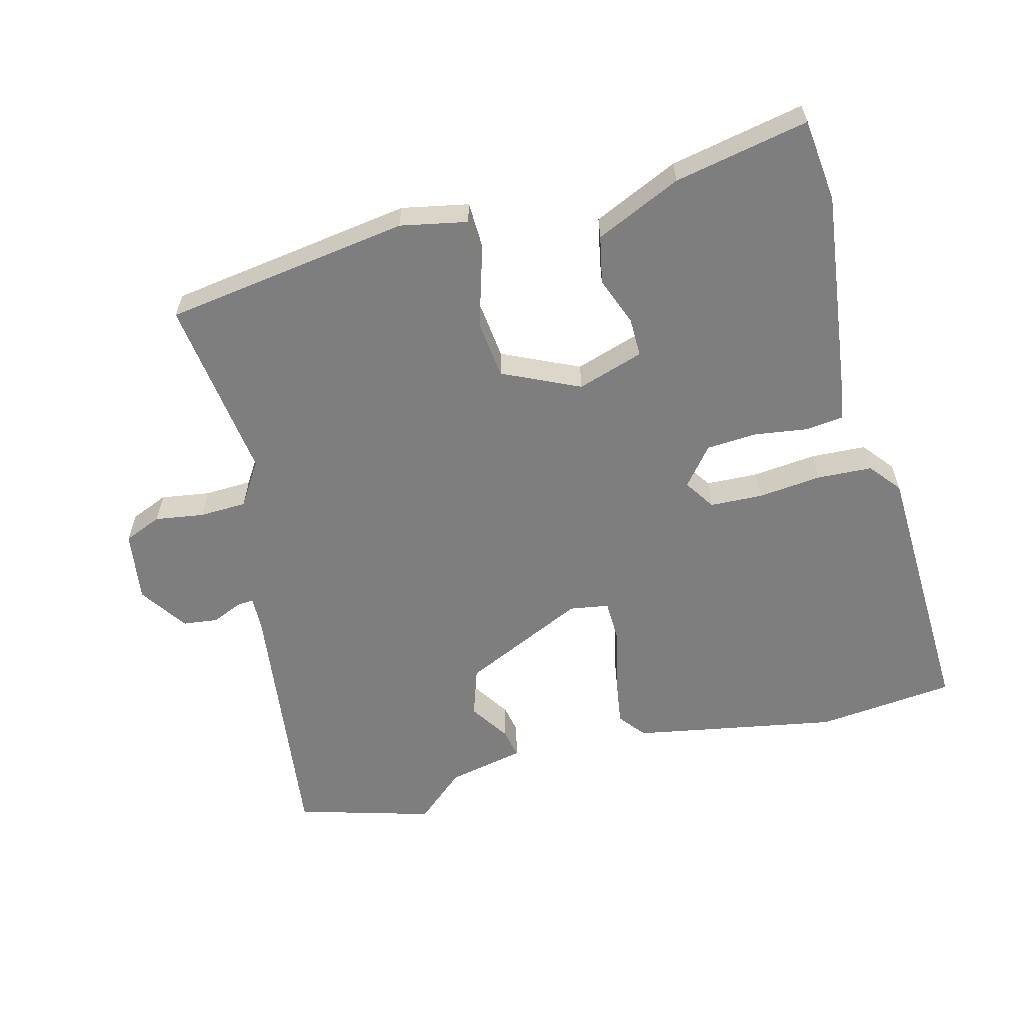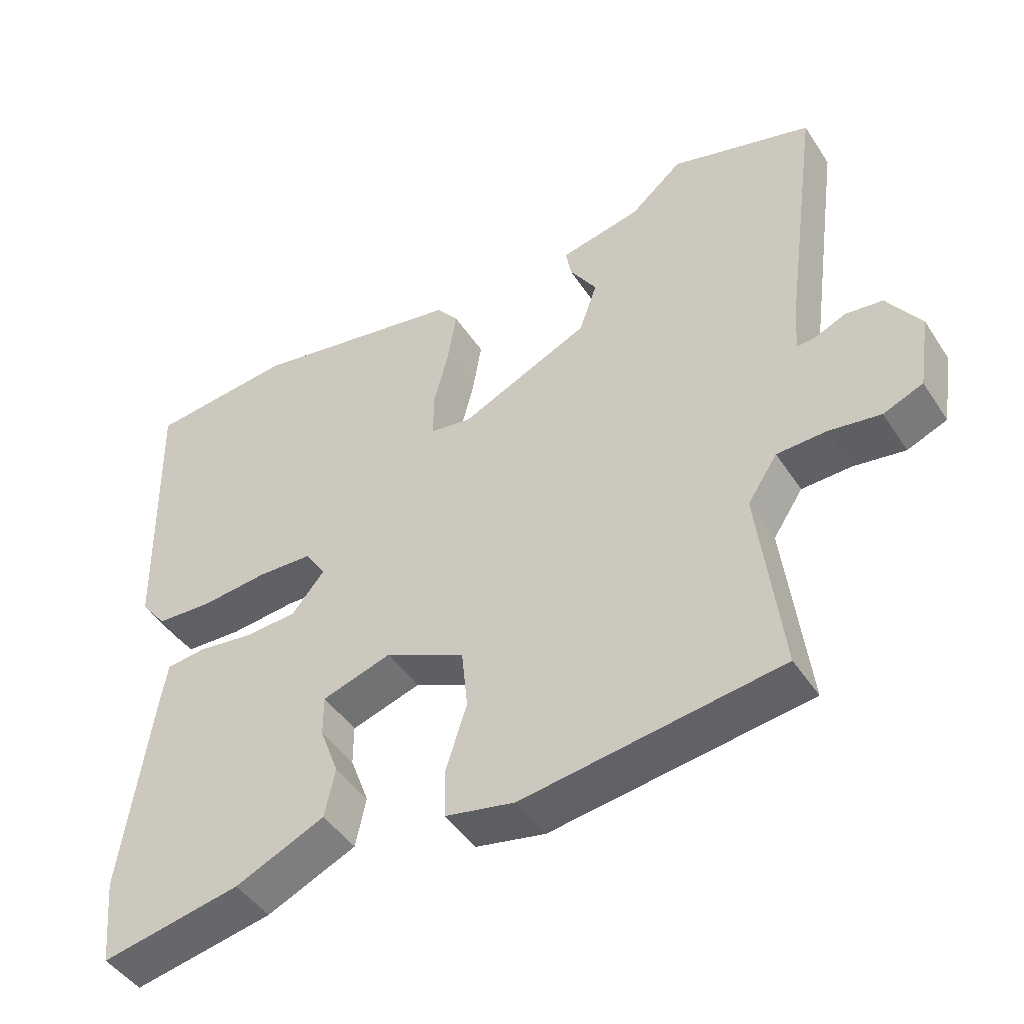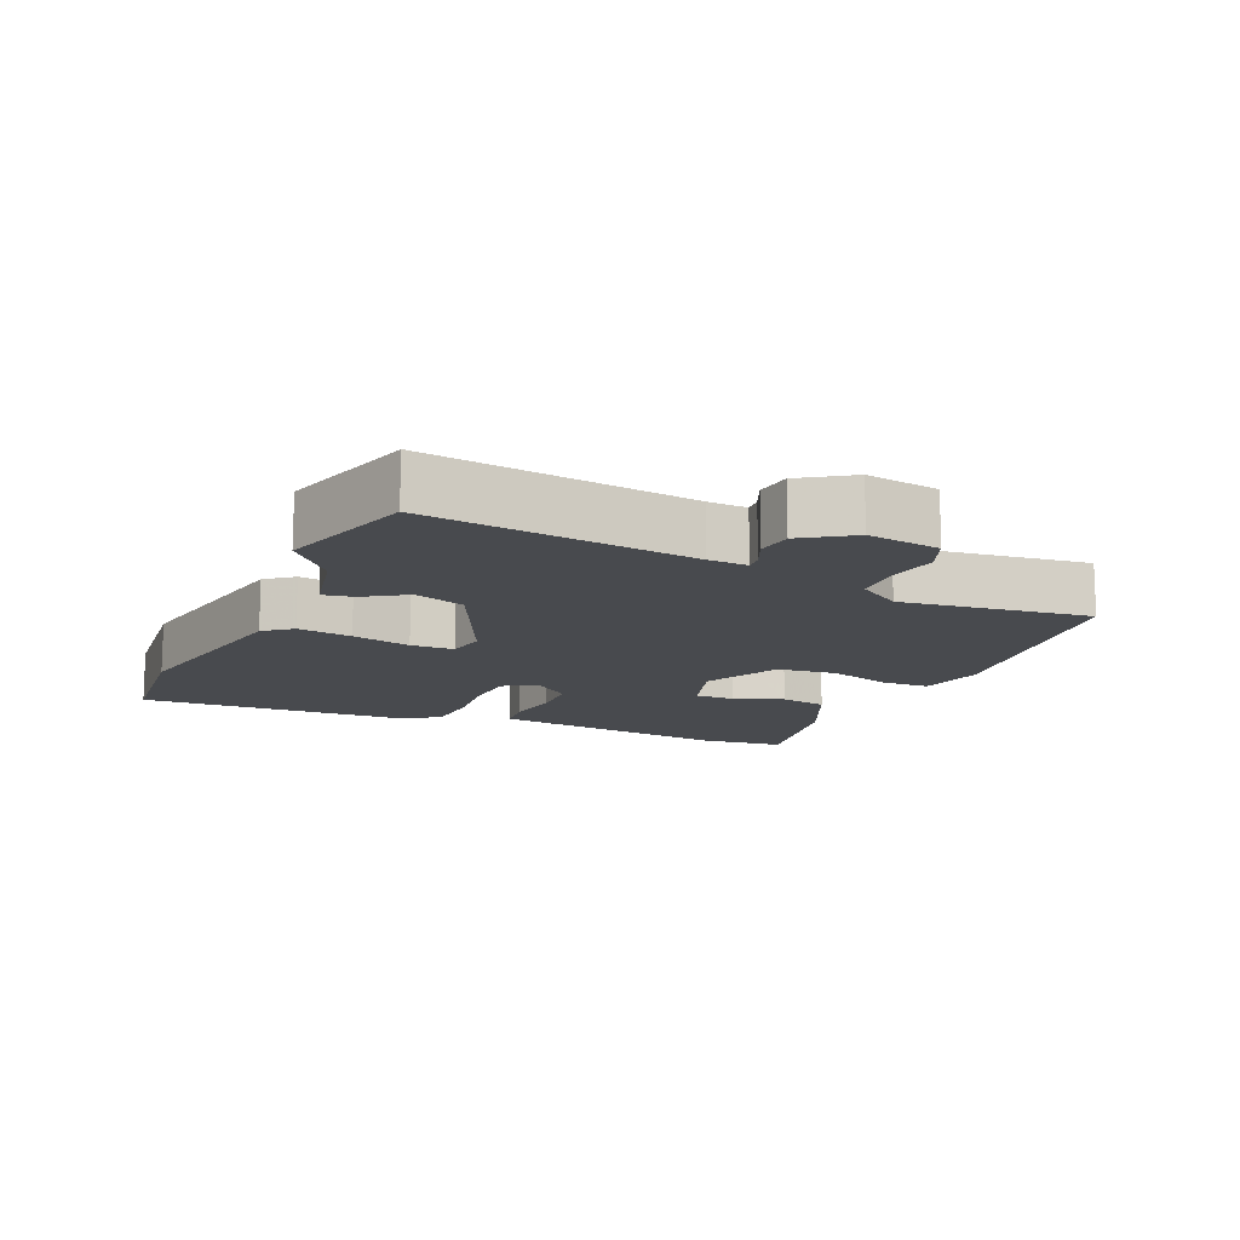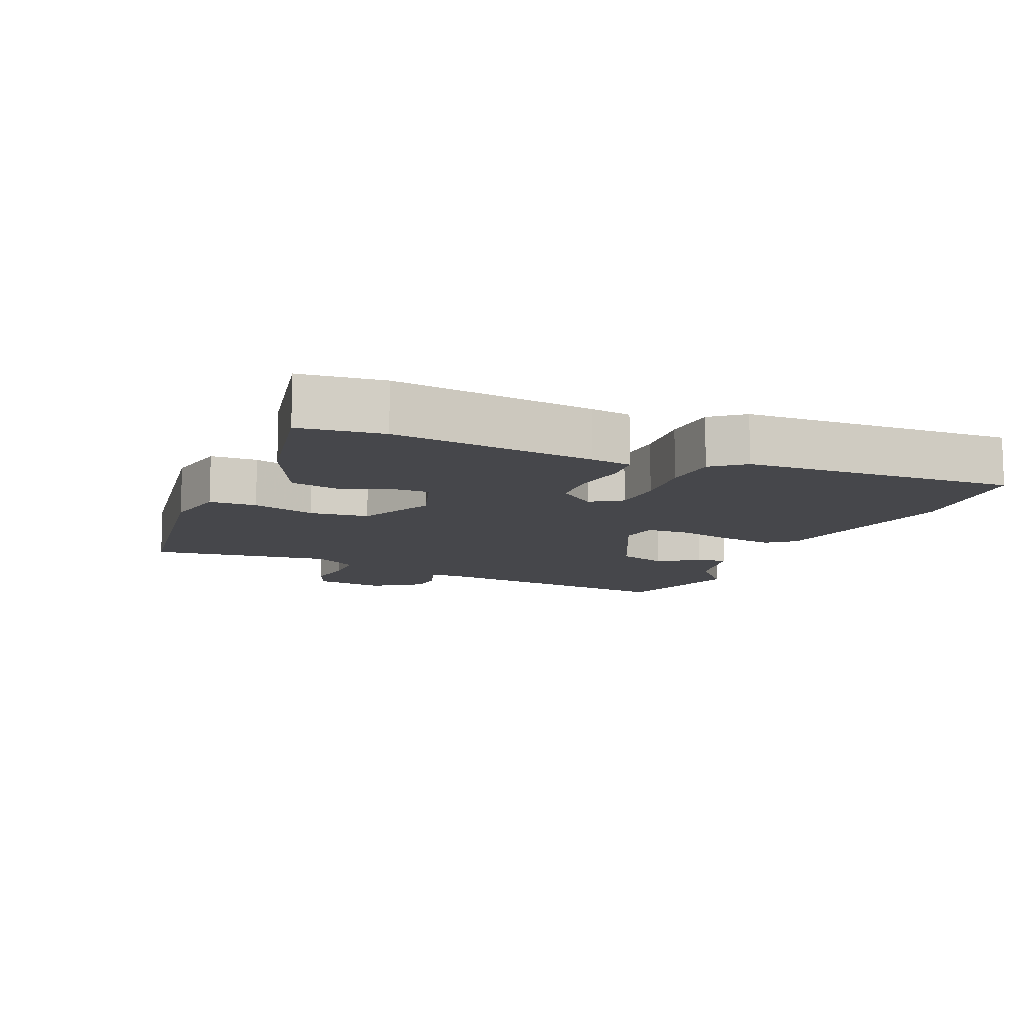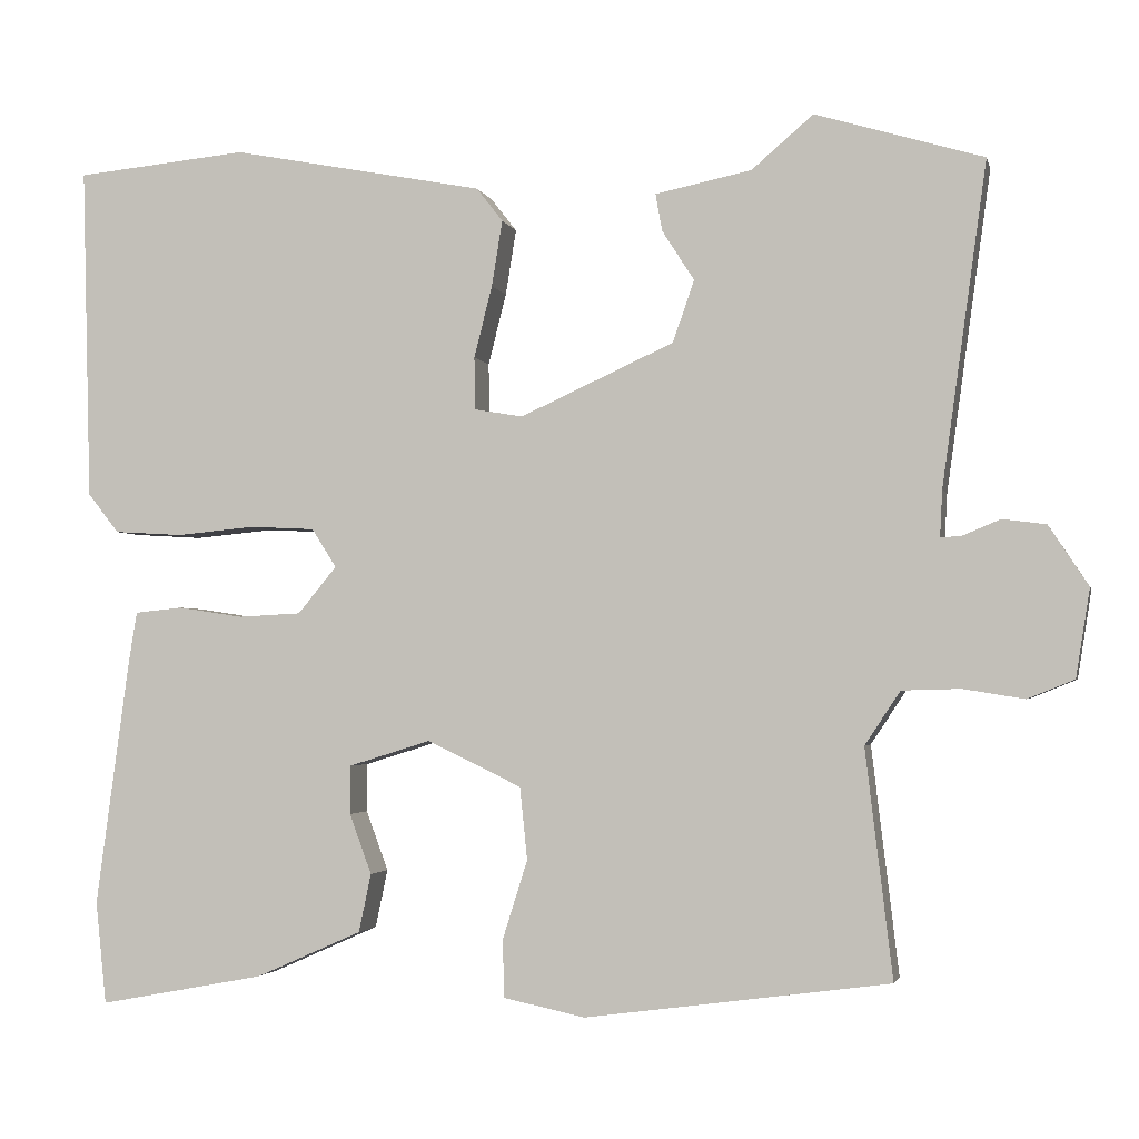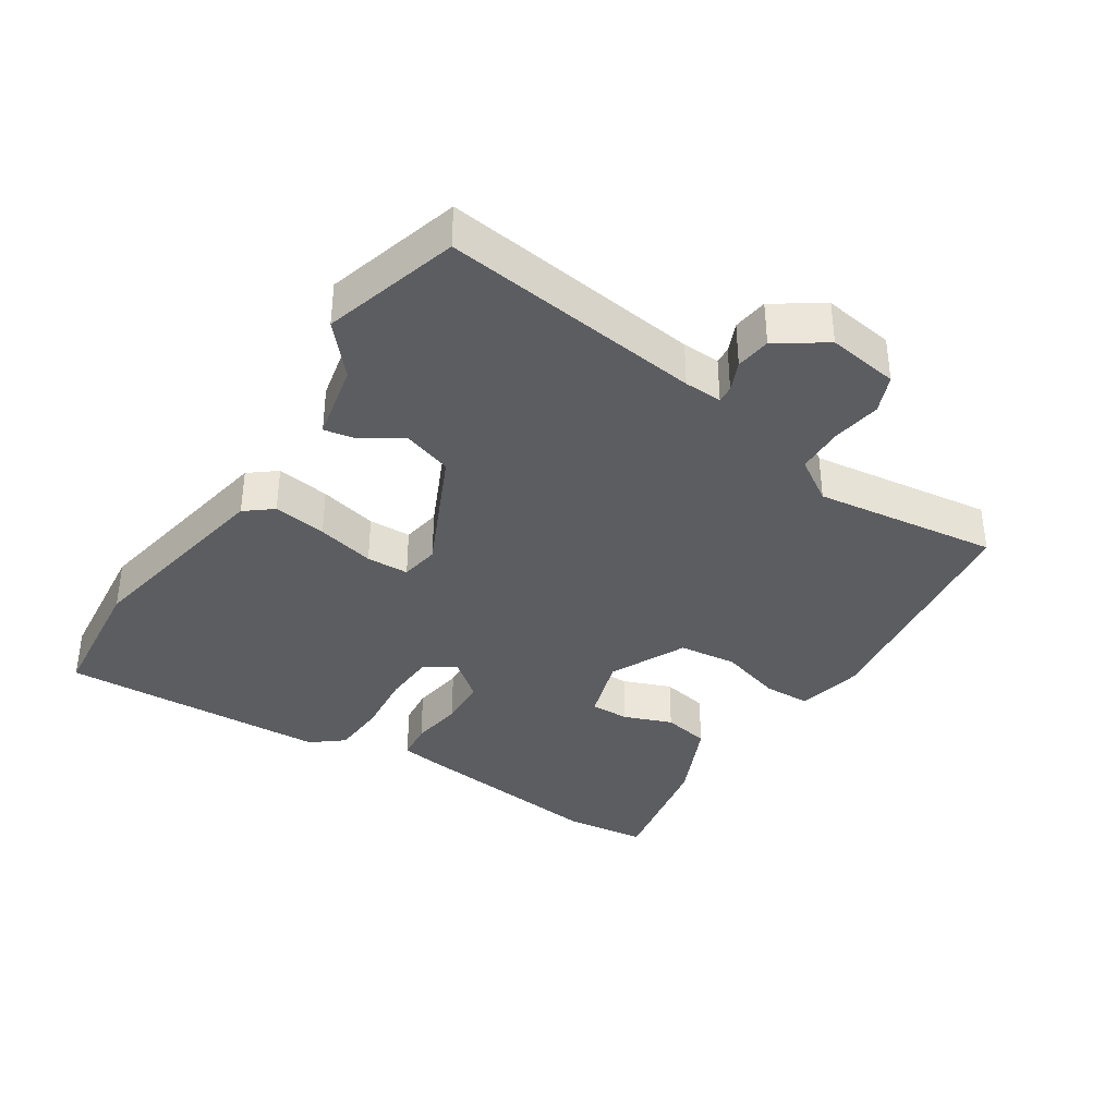
<metadata>
{"format":"obj","ext":"obj","renderer":"f3d","projection":"perspective","resolution":1024,"background":"white","views":[{"elev":-59.4,"azim":-164.8,"up":"+Y"},{"elev":-46.0,"azim":31.5,"up":"+Z"},{"elev":-13.2,"azim":66.6,"up":"+Y"},{"elev":-10.8,"azim":-112.2,"up":"+Y"},{"elev":-2.5,"azim":12.8,"up":"+Z"},{"elev":-36.7,"azim":57.6,"up":"+Y"}]}
</metadata>
<code>
v 0.399 0.07 0.53
v 0.603 0.07 0.469
v 0.549 0.07 0.079
v 0.546 0.07 0.022
v 0.572 0.07 0.024
v 0.617 0.07 0.043
v 0.67 0.07 0.036
v 0.718 0.07 -0.037
v 0.701 0.07 -0.144
v 0.644 0.07 -0.167
v 0.57 0.07 -0.155
v 0.499 0.07 -0.157
v 0.456 0.07 -0.222
v 0.489 0.07 -0.499
v 0.119 0.07 -0.549
v 0.019 0.07 -0.528
v 0.018 0.07 -0.457
v 0.048 0.07 -0.362
v 0.039 0.07 -0.274
v -0.076 0.07 -0.219
v -0.176 0.07 -0.25
v -0.176 0.07 -0.309
v -0.149 0.07 -0.382
v -0.164 0.07 -0.453
v -0.293 0.07 -0.51
v -0.495 0.07 -0.548
v -0.508 0.07 -0.423
v -0.467 0.07 -0.121
v -0.457 0.07 -0.06
v -0.399 0.07 -0.054
v -0.319 0.07 -0.066
v -0.243 0.07 -0.062
v -0.196 0.07 -0.005
v -0.226 0.07 0.042
v -0.305 0.07 0.046
v -0.401 0.07 0.037
v -0.484 0.07 0.042
v -0.522 0.07 0.09
v -0.533 0.07 0.497
v -0.324 0.07 0.517
v -0.016 0.07 0.458
v 0.016 0.07 0.417
v 0.003 0.07 0.337
v -0.019 0.07 0.25
v -0.018 0.07 0.186
v 0.041 0.07 0.176
v 0.228 0.07 0.261
v 0.254 0.07 0.336
v 0.215 0.07 0.397
v 0.207 0.07 0.442
v 0.324 0.07 0.466
v 0.399 0 0.53
v 0.603 0 0.469
v 0.549 0 0.079
v 0.546 0 0.022
v 0.572 0 0.024
v 0.617 0 0.043
v 0.67 0 0.036
v 0.718 0 -0.037
v 0.701 0 -0.144
v 0.644 0 -0.167
v 0.57 0 -0.155
v 0.499 0 -0.157
v 0.456 0 -0.222
v 0.489 0 -0.499
v 0.119 0 -0.549
v 0.019 0 -0.528
v 0.018 0 -0.457
v 0.048 0 -0.362
v 0.039 0 -0.274
v -0.076 0 -0.219
v -0.176 0 -0.25
v -0.176 0 -0.309
v -0.149 0 -0.382
v -0.164 0 -0.453
v -0.293 0 -0.51
v -0.495 0 -0.548
v -0.508 0 -0.423
v -0.467 0 -0.121
v -0.457 0 -0.06
v -0.399 0 -0.054
v -0.319 0 -0.066
v -0.243 0 -0.062
v -0.196 0 -0.005
v -0.226 0 0.042
v -0.305 0 0.046
v -0.401 0 0.037
v -0.484 0 0.042
v -0.522 0 0.09
v -0.533 0 0.497
v -0.324 0 0.517
v -0.016 0 0.458
v 0.016 0 0.417
v 0.003 0 0.337
v -0.019 0 0.25
v -0.018 0 0.186
v 0.041 0 0.176
v 0.228 0 0.261
v 0.254 0 0.336
v 0.215 0 0.397
v 0.207 0 0.442
v 0.324 0 0.466
f 48 49 50 51
f 47 48 51 1
f 41 42 43 44
f 39 40 41 44
f 39 44 45
f 38 39 45
f 35 36 37 38
f 34 35 38 45
f 33 34 45 46
f 28 29 30 31
f 28 31 32
f 27 28 32
f 22 23 24 25
f 21 22 25 26
f 15 16 17 18
f 13 14 15 18
f 12 13 18 19
f 8 9 10 11
f 8 11 12
f 5 6 7 8
f 4 5 8 12
f 3 4 12 19
f 47 1 2 3
f 21 26 27 32
f 20 21 32 33
f 20 33 46 47
f 3 19 20 47
f 102 101 100 99
f 52 102 99 98
f 95 94 93 92
f 95 92 91 90
f 96 95 90
f 96 90 89
f 89 88 87 86
f 96 89 86 85
f 97 96 85 84
f 82 81 80 79
f 83 82 79
f 83 79 78
f 76 75 74 73
f 77 76 73 72
f 69 68 67 66
f 69 66 65 64
f 70 69 64 63
f 62 61 60 59
f 63 62 59
f 59 58 57 56
f 63 59 56 55
f 70 63 55 54
f 54 53 52 98
f 83 78 77 72
f 84 83 72 71
f 98 97 84 71
f 98 71 70 54
f 1 52 53 2
f 2 53 54 3
f 3 54 55 4
f 4 55 56 5
f 5 56 57 6
f 6 57 58 7
f 7 58 59 8
f 8 59 60 9
f 9 60 61 10
f 10 61 62 11
f 11 62 63 12
f 12 63 64 13
f 13 64 65 14
f 14 65 66 15
f 15 66 67 16
f 16 67 68 17
f 17 68 69 18
f 18 69 70 19
f 19 70 71 20
f 20 71 72 21
f 21 72 73 22
f 22 73 74 23
f 23 74 75 24
f 24 75 76 25
f 25 76 77 26
f 26 77 78 27
f 27 78 79 28
f 28 79 80 29
f 29 80 81 30
f 30 81 82 31
f 31 82 83 32
f 32 83 84 33
f 33 84 85 34
f 34 85 86 35
f 35 86 87 36
f 36 87 88 37
f 37 88 89 38
f 38 89 90 39
f 39 90 91 40
f 40 91 92 41
f 41 92 93 42
f 42 93 94 43
f 43 94 95 44
f 44 95 96 45
f 45 96 97 46
f 46 97 98 47
f 47 98 99 48
f 48 99 100 49
f 49 100 101 50
f 50 101 102 51
f 51 102 52 1

</code>
